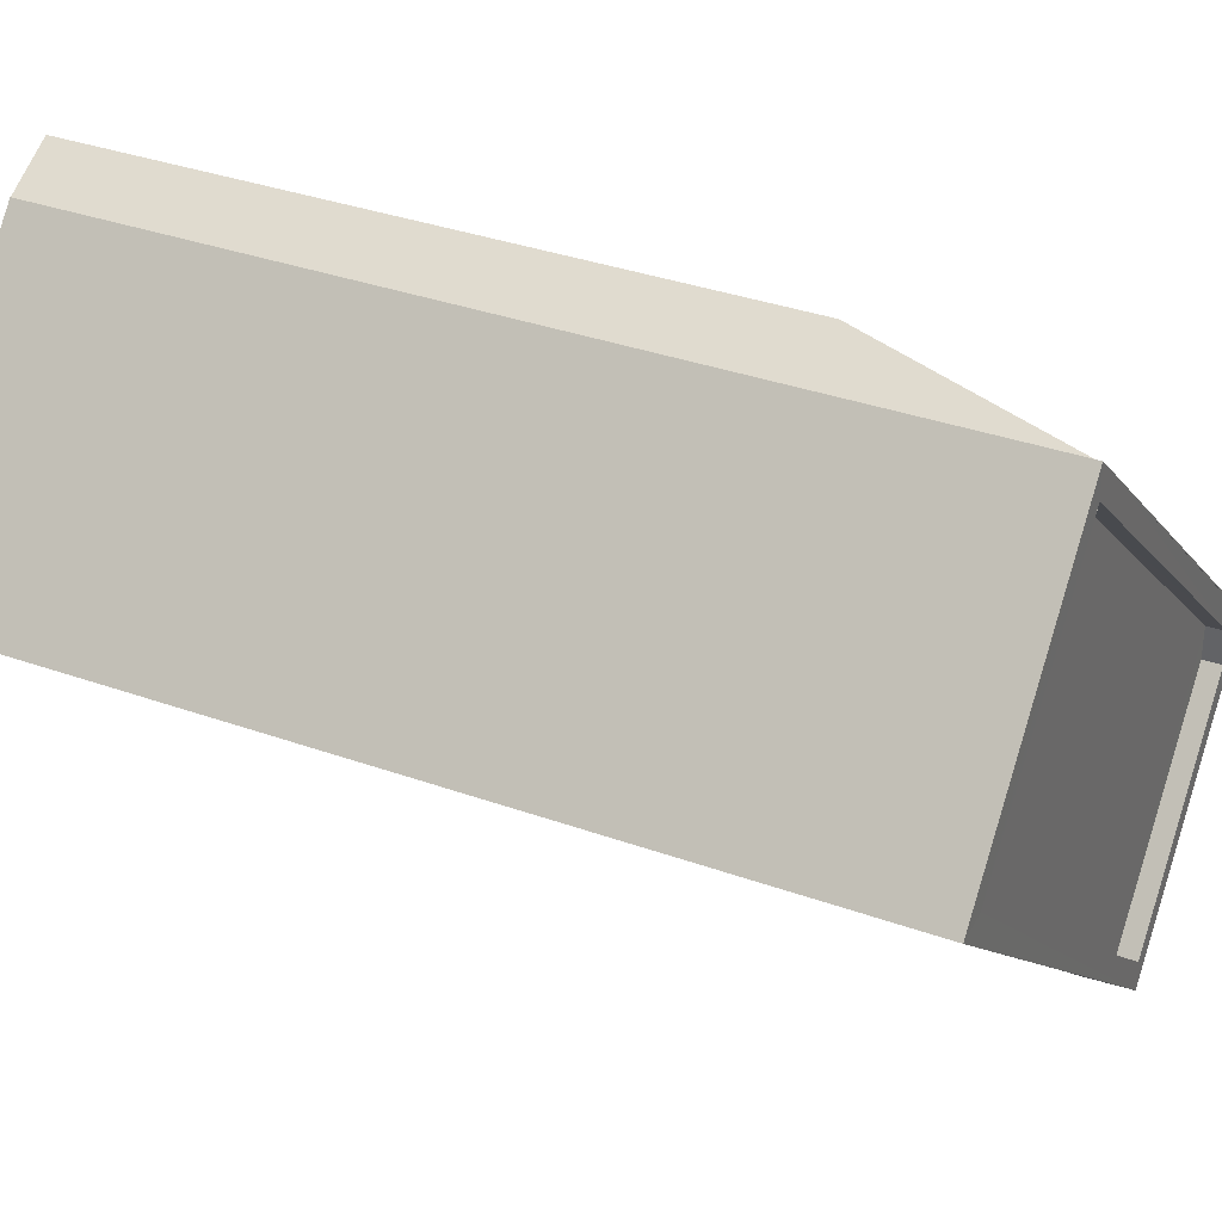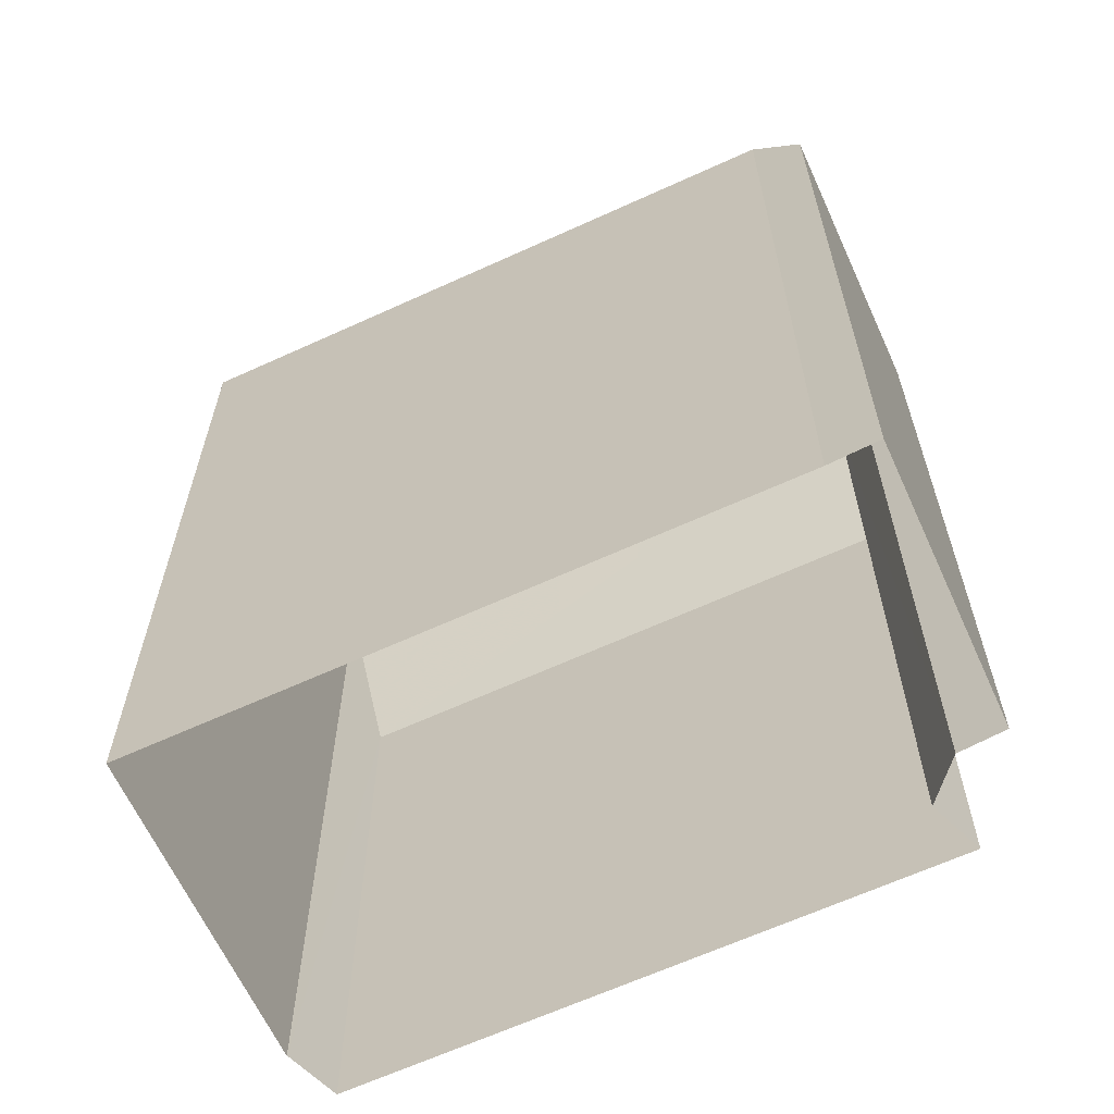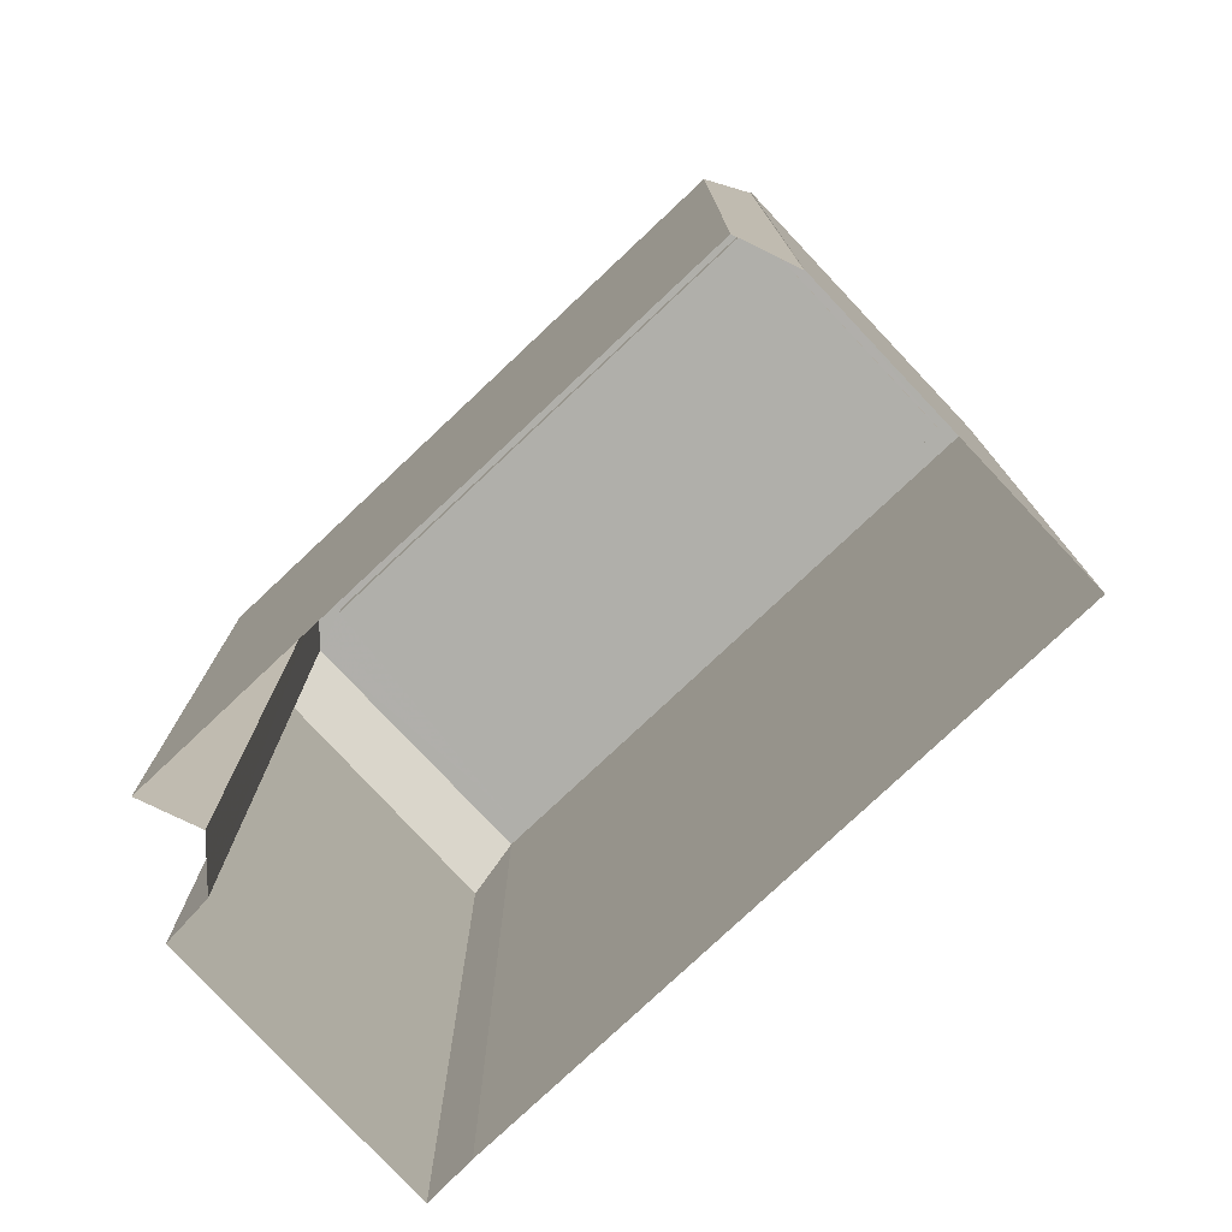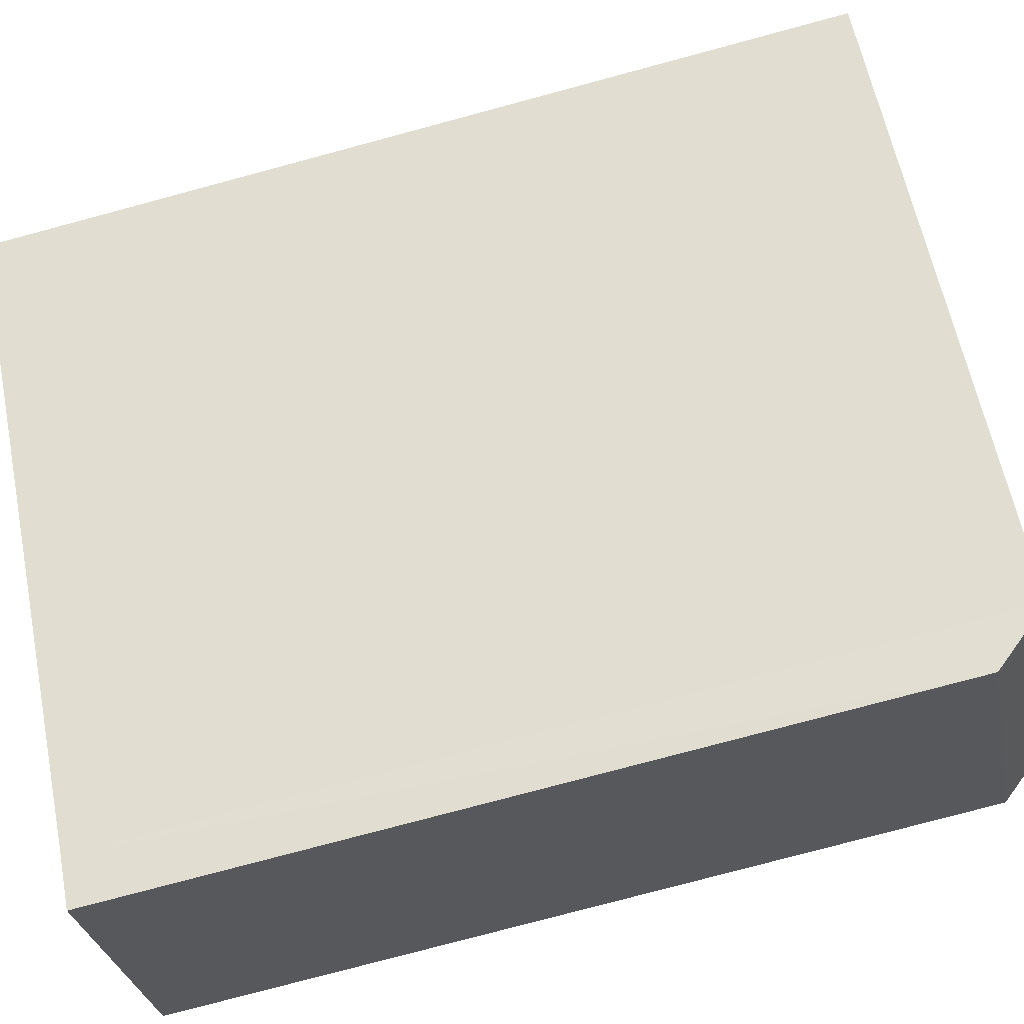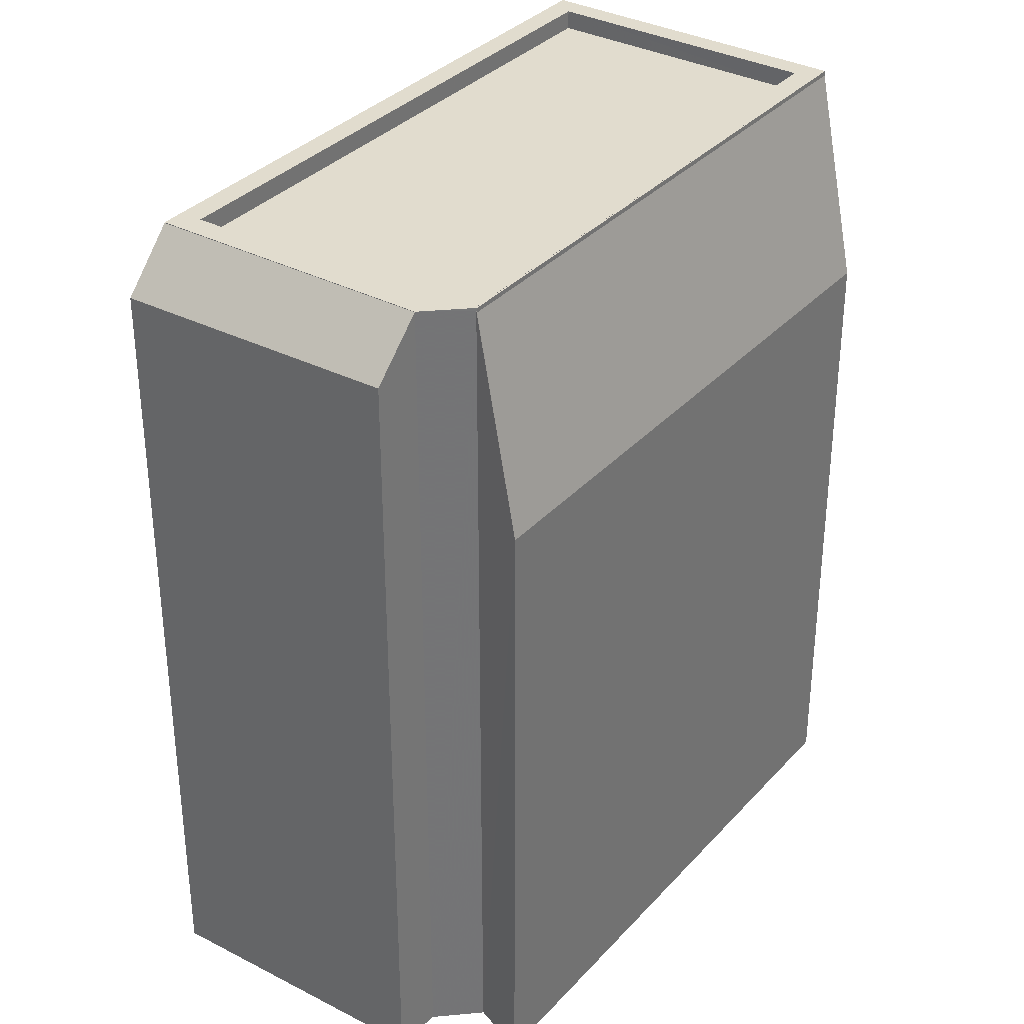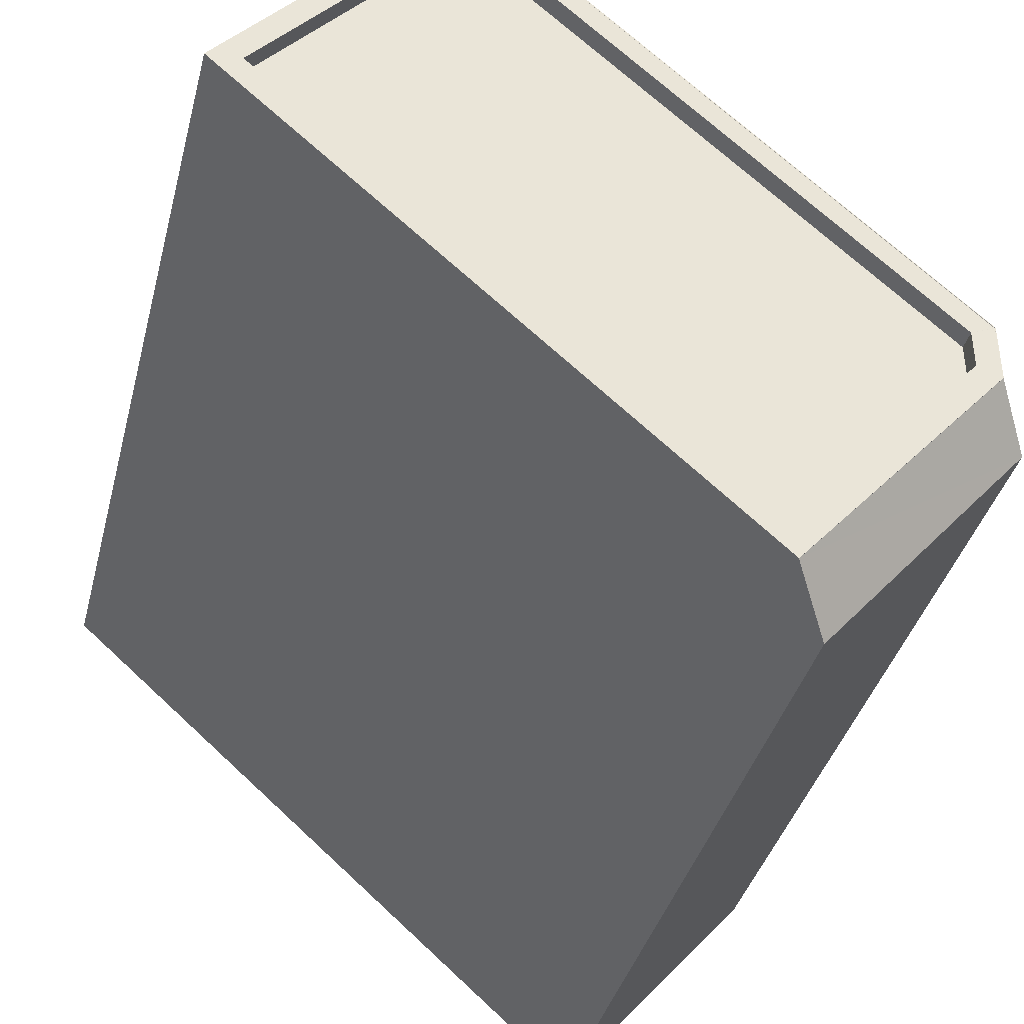
<metadata>
{"format":"obj","ext":"obj","renderer":"f3d","projection":"perspective","resolution":1024,"background":"white","views":[{"elev":35.0,"azim":-64.5,"up":"+Y"},{"elev":-64.4,"azim":-16.7,"up":"+Z"},{"elev":-78.0,"azim":-178.2,"up":"+Z"},{"elev":-78.2,"azim":-75.0,"up":"+Y"},{"elev":34.1,"azim":83.9,"up":"+Z"},{"elev":-36.9,"azim":-13.7,"up":"+Y"}]}
</metadata>
<code>
v -5814 -3.655e+04 2.243
v -5816 -3.655e+04 2.242
v -5817 -3.655e+04 2.242
v -5814 -3.655e+04 2.243
v -5823 -3.654e+04 2.245
v -5820 -3.654e+04 2.245
v -5820 -3.654e+04 2.245
v -5814 -3.655e+04 2.243
v -5814 -3.655e+04 2.243
v -5820 -3.654e+04 2.245
v -5814 -3.655e+04 12.66
v -5817 -3.655e+04 13.36
v -5816 -3.655e+04 12.63
v -5814 -3.655e+04 13.36
v -5820 -3.654e+04 13.37
v -5823 -3.654e+04 13.37
v -5823 -3.654e+04 13.37
v -5820 -3.654e+04 13.37
v -5814 -3.655e+04 13.37
v -5814 -3.655e+04 13.37
v -5814 -3.655e+04 13.37
v -5817 -3.655e+04 13.37
v -5814 -3.655e+04 13.37
v -5817 -3.655e+04 13.37
v -5814 -3.655e+04 13.37
v -5814 -3.655e+04 13.37
v -5815 -3.655e+04 13.37
v -5815 -3.655e+04 13.37
v -5820 -3.654e+04 13.12
v -5823 -3.654e+04 13.12
v -5815 -3.655e+04 13.12
v -5817 -3.655e+04 13.12
v -5815 -3.655e+04 13.12
v -5820 -3.654e+04 13.37
v -5820 -3.654e+04 13.31
v -5814 -3.655e+04 13.31
v -5820 -3.654e+04 10.64
v -5814 -3.655e+04 10.64
v -5814 -3.655e+04 13.33
v -5814 -3.655e+04 13.37
f 1 2 3
f 4 3 5
f 5 6 7
f 8 1 3
f 9 4 10
f 4 7 10
f 4 8 3
f 4 5 7
f 11 12 13
f 11 14 12
f 15 16 17
f 15 17 18
f 19 20 21
f 22 17 16
f 23 19 21
f 22 20 24
f 25 26 27
f 25 20 19
f 17 22 24
f 28 24 20
f 27 28 20
f 25 27 20
f 29 30 31
f 30 32 31
f 32 33 31
f 27 26 34
f 27 34 18
f 23 21 34
f 34 15 18
f 21 15 34
f 35 36 37
f 37 36 38
f 36 39 38
f 23 34 40
f 19 23 40
f 1 13 2
f 1 11 13
f 13 3 2
f 13 12 3
f 11 1 8
f 14 11 8
f 3 12 5
f 12 16 5
f 12 22 16
f 16 15 6
f 5 16 6
f 21 35 15
f 15 35 6
f 21 36 35
f 6 35 7
f 36 21 39
f 8 4 39
f 8 39 14
f 39 21 20
f 39 20 14
f 14 20 22
f 12 14 22
f 24 33 32
f 24 28 33
f 24 32 30
f 17 24 30
f 17 30 29
f 18 17 29
f 27 29 31
f 27 18 29
f 28 31 33
f 28 27 31
f 37 9 10
f 37 38 9
f 4 9 38
f 39 4 38
f 7 37 10
f 7 35 37
f 25 19 40
f 26 25 40
f 34 26 40

</code>
